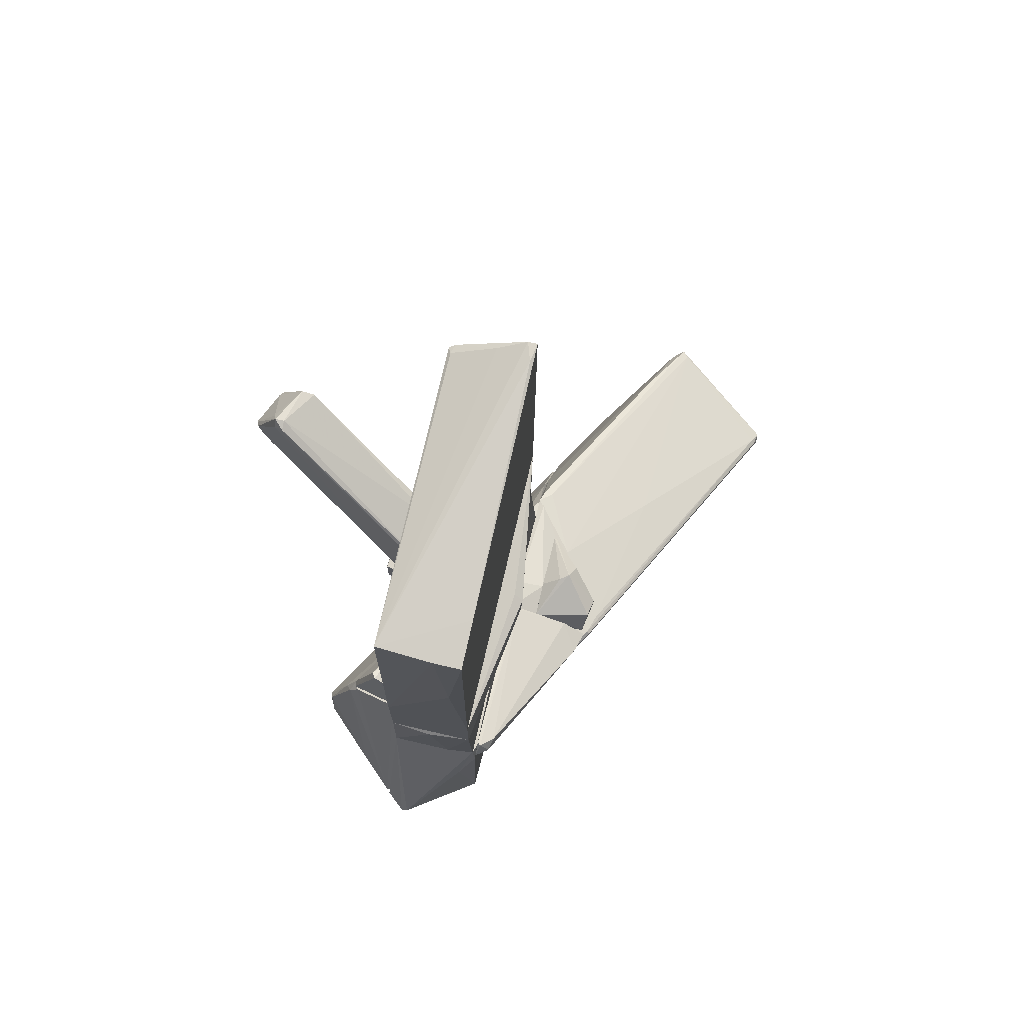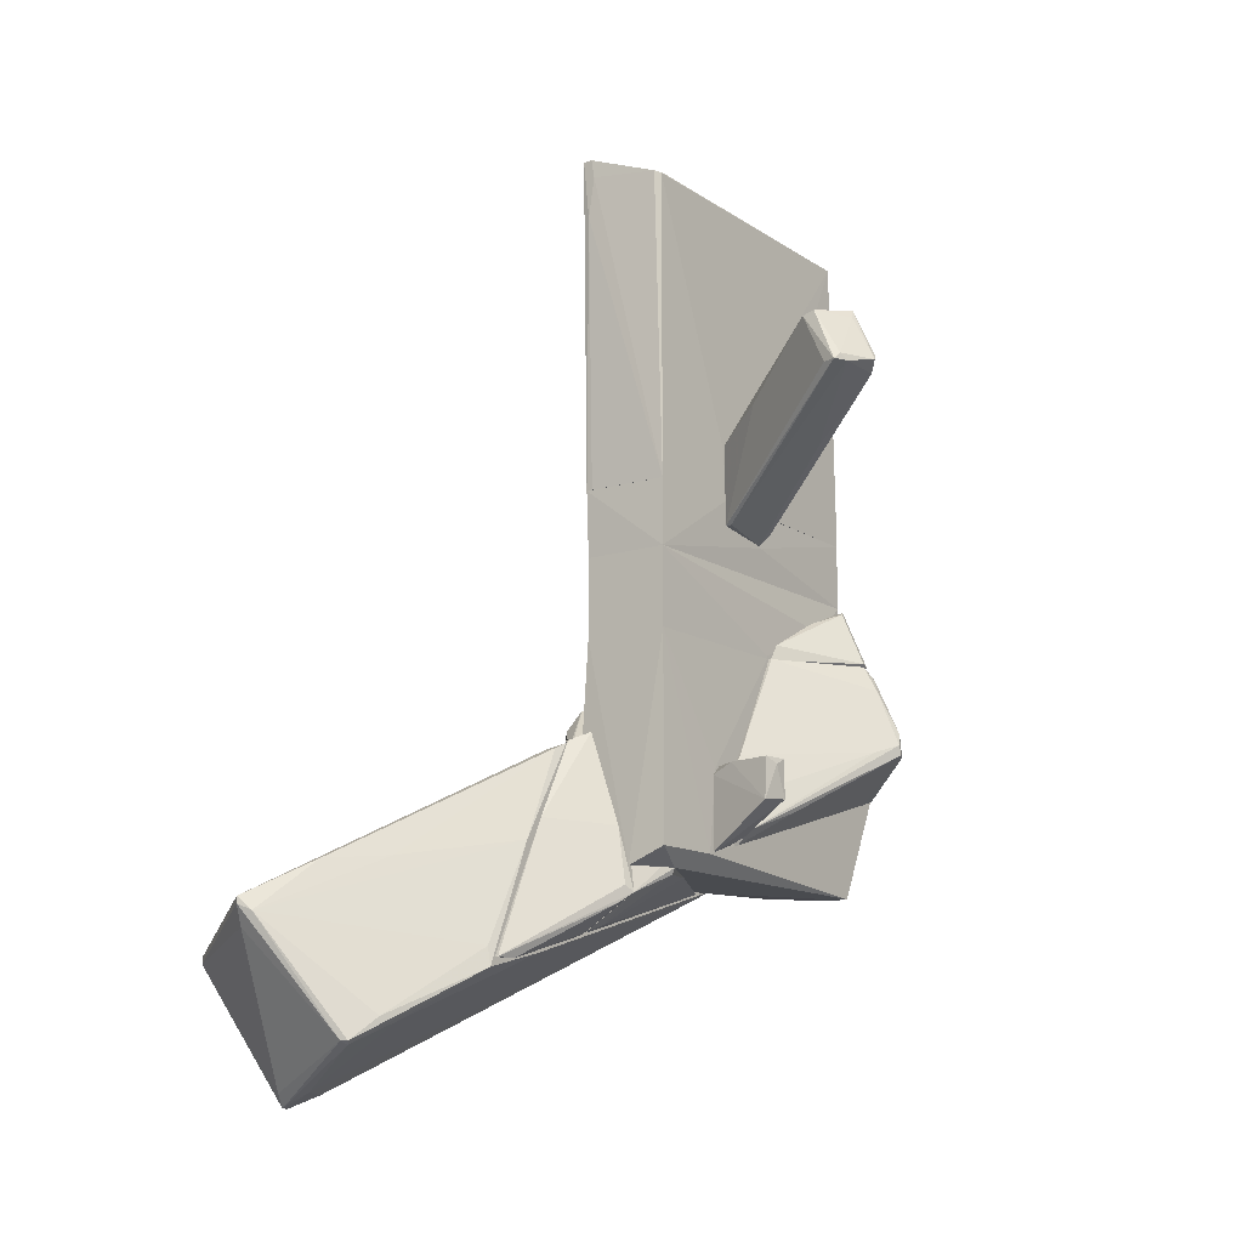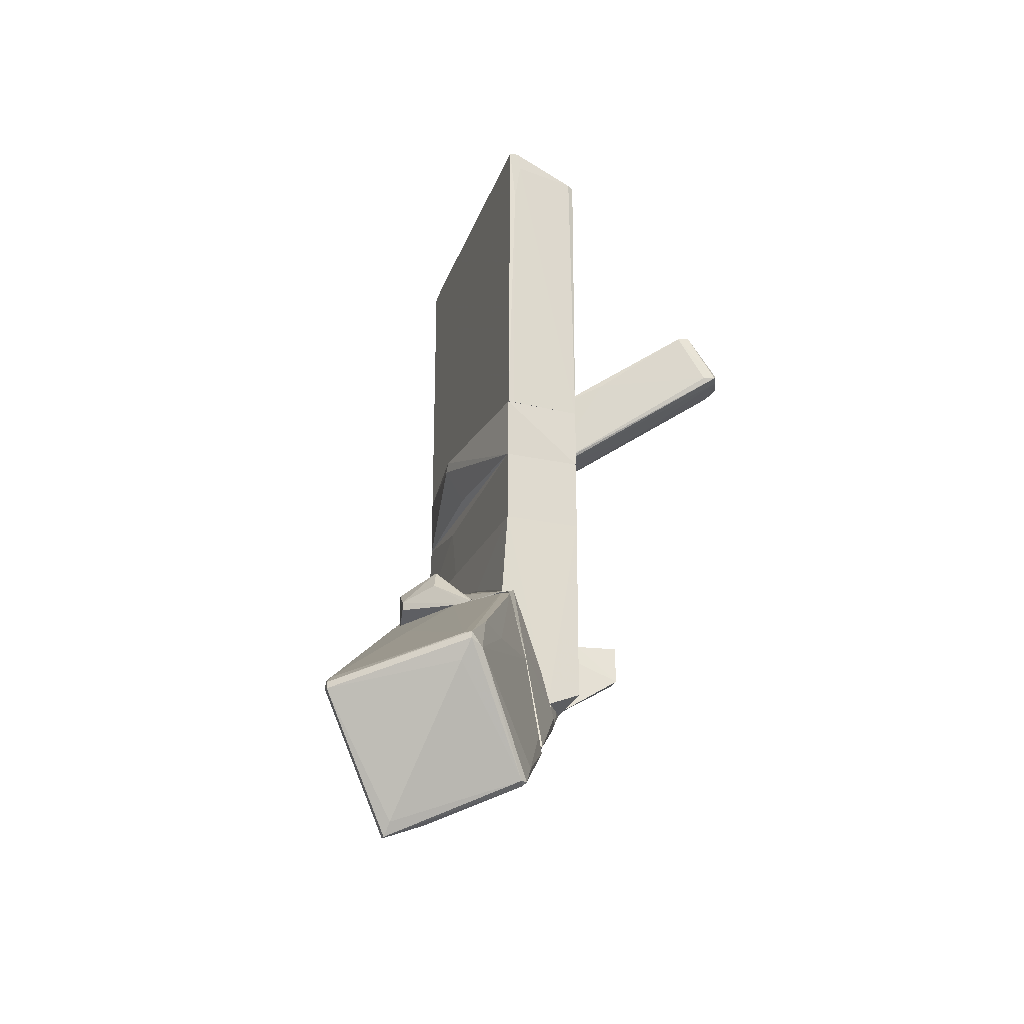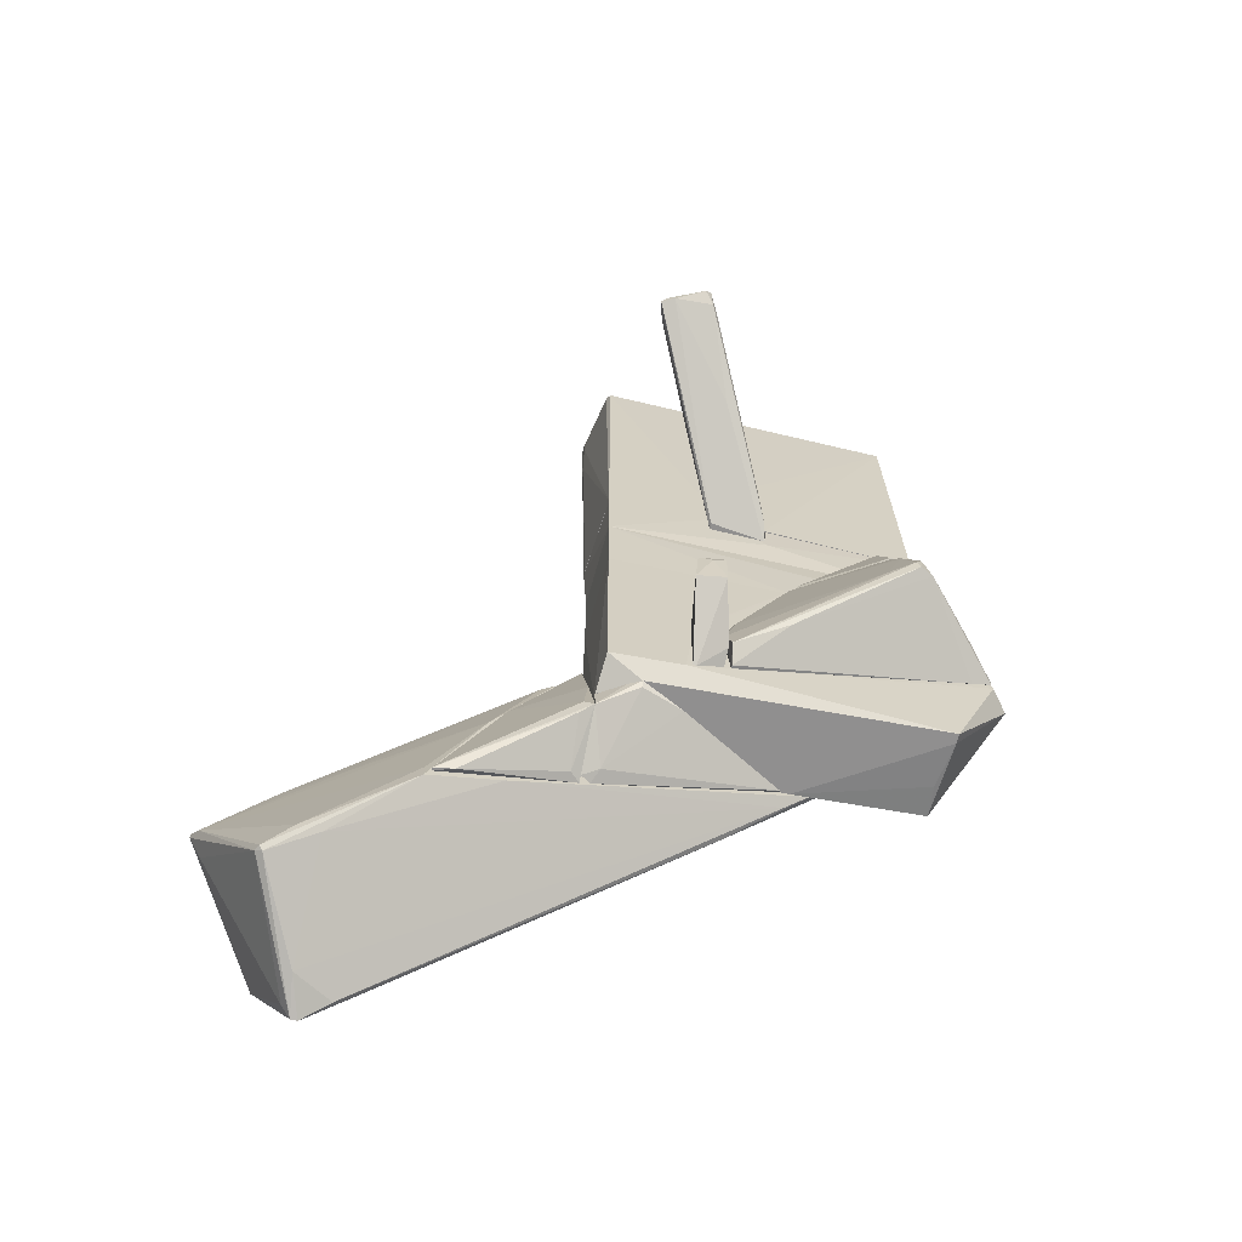
<metadata>
{"format":"obj","ext":"obj","renderer":"f3d","projection":"perspective","resolution":1024,"background":"white","views":[{"elev":74.2,"azim":-167.0,"up":"+Y"},{"elev":-13.8,"azim":36.6,"up":"+Y"},{"elev":-23.7,"azim":-18.3,"up":"+Y"},{"elev":-65.4,"azim":76.8,"up":"+Y"}]}
</metadata>
<code>
o convex_0
v -1.992 -6.28 6.229
v -4.138 -10.18 6.229
v -4.138 -10.12 6.172
v -0.8624 -6.167 -0.9427
v -2.557 -4.191 0.5822
v -5.381 -7.748 7.019
v -1.879 -9.273 7.302
v -0.8624 -4.134 3.235
v -3.234 -7.071 8.432
v -0.8624 -8.03 5.156
v -0.9191 -4.134 -2.073
v -1.71 -4.134 2.22
v -5.381 -7.804 6.85
v -0.9191 -5.997 -1.111
v -3.46 -9.95 6.455
v -4.081 -9.951 6.511
v -1.653 -8.934 6.454
v -5.267 -7.579 6.793
v -3.347 -7.522 8.205
v -3.009 -7.296 8.318
v -0.8624 -5.884 4.252
v -0.8624 -4.134 -2.073
v -1.653 -8.877 6.85
v -2.501 -4.134 0.5822
v -1.088 -4.247 3.461
v -1.992 -9.273 7.358
v -3.347 -7.071 8.318
v -2.557 -4.303 0.5822
v -5.381 -7.861 7.019
v -3.856 -9.951 5.777
v -0.9191 -4.247 3.461
v -0.9191 -4.303 -2.015
v -3.122 -5.489 4.027
v -0.8624 -7.691 3.913
v -3.799 -9.668 5.382
v -2.613 -6.393 7.244
v -1.032 -6.393 -0.5468
v -0.9191 -7.691 5.156
v -4.138 -10.18 6.342
v -2.613 -4.303 0.9781
v -1.258 -6.28 -0.4337
v -3.234 -7.183 8.432
v -1.54 -6.901 0.357
v -1.936 -9.329 7.245
v -5.324 -7.635 6.738
f 18 5 45
f 4 8 10
f 8 11 12
f 3 2 13
f 10 8 21
f 1 20 21
f 8 4 22
f 11 8 22
f 4 14 22
f 7 10 23
f 20 7 23
f 11 5 24
f 12 11 24
f 5 18 24
f 8 12 25
f 19 16 26
f 7 20 26
f 6 9 27
f 18 6 27
f 9 25 27
f 25 12 27
f 5 11 28
f 13 5 28
f 9 6 29
f 13 2 29
f 6 13 29
f 16 19 29
f 15 2 30
f 1 21 31
f 21 8 31
f 8 25 31
f 11 22 32
f 22 14 32
f 28 11 32
f 13 28 32
f 18 27 33
f 27 12 33
f 4 10 34
f 10 17 34
f 3 13 35
f 20 1 36
f 9 20 36
f 25 9 36
f 1 31 36
f 31 25 36
f 17 15 37
f 15 30 37
f 4 34 37
f 34 17 37
f 10 21 38
f 21 20 38
f 23 10 38
f 20 23 38
f 2 15 39
f 26 16 39
f 29 2 39
f 16 29 39
f 12 24 40
f 24 18 40
f 33 12 40
f 18 33 40
f 13 32 41
f 32 14 41
f 35 13 41
f 14 35 41
f 20 9 42
f 19 26 42
f 26 20 42
f 9 29 42
f 29 19 42
f 2 3 43
f 14 4 43
f 30 2 43
f 3 35 43
f 35 14 43
f 4 37 43
f 37 30 43
f 10 7 44
f 17 10 44
f 15 17 44
f 7 26 44
f 39 15 44
f 26 39 44
f 5 13 45
f 13 6 45
f 6 18 45
o convex_1
v -0.467 3.21 -2.807
v -0.5798 6.372 2.954
v -0.7495 6.372 2.954
v -0.7493 0.3284 2.84
v 0.7754 0.3284 2.727
v 0.7754 5.75 -2.694
v 0.7754 0.3284 -2.807
v 0.7754 5.863 2.728
v -0.7493 0.3284 -2.807
v -0.7495 5.749 -2.75
v 0.8319 1.232 0.9767
v 0.8319 0.3284 -0.09524
v 0.6624 5.919 2.783
v -0.6928 6.372 2.615
v -0.6363 5.298 2.954
v 0.7189 5.919 2.614
v -0.2411 5.749 -2.75
v -0.7495 5.862 -1.903
v 0.7754 0.8371 -2.807
v -0.5235 6.032 2.954
v -0.6363 0.3284 2.84
v -0.07179 6.201 2.783
v 0.8319 0.3284 0.9198
f 57 56 68
f 50 49 52
f 46 52 54
f 52 49 54
f 49 48 55
f 46 54 55
f 54 49 55
f 53 50 56
f 51 53 56
f 50 52 57
f 51 56 57
f 50 53 58
f 48 47 59
f 47 51 59
f 47 48 60
f 48 49 60
f 53 51 61
f 58 53 61
f 46 55 62
f 55 48 63
f 48 59 63
f 59 51 63
f 51 62 63
f 62 55 63
f 52 46 64
f 57 52 64
f 51 57 64
f 46 62 64
f 62 51 64
f 58 47 65
f 50 58 65
f 47 60 65
f 60 50 65
f 49 50 66
f 60 49 66
f 50 60 66
f 51 47 67
f 47 58 67
f 61 51 67
f 58 61 67
f 56 50 68
f 50 57 68
o convex_2
v 1.114 -1.479 -1.339
v 0.8321 -2.27 -2.242
v 0.8321 -2.157 -2.242
v 1.849 -2.27 -2.016
v 0.8321 -2.27 -0.4349
v 0.8885 -1.423 -2.073
v 1.453 -1.253 -1.847
v 0.8885 -1.987 -0.548
v 1.849 -2.213 -1.903
v 1.397 -1.197 -1.96
v 0.8321 -1.648 -1.226
f 76 69 79
f 70 71 72
f 71 70 73
f 70 72 73
f 75 69 76
f 75 76 77
f 73 72 77
f 72 75 77
f 76 73 77
f 72 71 78
f 71 74 78
f 74 69 78
f 69 75 78
f 75 72 78
f 71 73 79
f 74 71 79
f 69 74 79
f 73 76 79
o convex_3
v 0.8319 0.04648 -0.09607
v 3.938 2.926 1.655
v 3.995 2.757 1.767
v 0.8885 1.289 1.034
v 4.108 1.796 2.558
v 0.8319 -0.1234 0.9207
v 4.277 1.74 1.655
v 0.9451 1.176 0.01696
v 3.373 2.757 2.332
v 1.171 -0.1234 0.01696
v 3.769 2.869 1.485
v 0.8319 1.176 0.01696
v 4.39 2.023 1.711
v 0.9451 -0.1234 0.9207
v 0.8319 1.289 0.8645
v 3.769 2.926 1.655
v 3.881 1.796 2.502
v 3.599 2.813 2.332
v 0.8885 -0.2929 -0.03942
v 1.51 0.2157 0.1864
v 4.22 1.796 2.332
v 3.938 2.757 1.542
v 2.865 0.8932 1.09
v 4.164 1.909 2.445
v 1.849 1.74 1.542
v 4.108 1.74 1.542
v 4.446 1.909 1.824
f 103 100 106
f 80 87 89
f 80 85 91
f 87 80 91
f 90 87 91
f 84 85 93
f 85 83 94
f 83 88 94
f 91 85 94
f 91 94 95
f 81 90 95
f 90 91 95
f 94 88 95
f 85 84 96
f 84 88 96
f 82 81 97
f 88 84 97
f 81 95 97
f 95 88 97
f 85 80 98
f 80 89 98
f 89 86 98
f 93 85 98
f 89 87 99
f 84 93 100
f 87 90 101
f 90 81 101
f 81 92 101
f 99 87 101
f 98 86 102
f 93 98 102
f 86 100 102
f 100 93 102
f 82 97 103
f 97 84 103
f 84 100 103
f 83 85 104
f 88 83 104
f 85 96 104
f 96 88 104
f 86 89 105
f 92 86 105
f 89 99 105
f 101 92 105
f 99 101 105
f 81 82 106
f 92 81 106
f 86 92 106
f 100 86 106
f 82 103 106
o convex_4
v -0.9191 -2.27 -2.638
v -0.9191 -4.133 -2.073
v -0.8624 -4.133 -2.073
v -0.8624 -3.23 0.5817
v -2.444 -4.133 0.5249
v -0.8624 -4.133 0.5817
v -1.089 -2.552 -2.638
v -1.992 -3.794 0.5817
v -2.331 -3.907 0.07317
v -0.8624 -2.552 -2.807
v -1.145 -2.439 -2.412
v -2.218 -4.133 -0.03961
v -0.9754 -3.23 0.5249
v -0.9191 -3.117 -2.638
v -0.8624 -2.27 -2.581
f 119 110 121
f 108 109 111
f 111 109 112
f 109 110 112
f 111 112 114
f 112 110 114
f 111 114 115
f 110 109 116
f 113 107 116
f 107 113 117
f 113 115 117
f 115 114 117
f 108 111 118
f 111 115 118
f 115 113 118
f 114 110 119
f 107 117 119
f 117 114 119
f 109 108 120
f 116 109 120
f 113 116 120
f 108 118 120
f 118 113 120
f 110 116 121
f 116 107 121
f 107 119 121
o convex_5
v -0.8624 -7.296 2.784
v -0.8059 -7.861 5.043
v -0.8624 -7.861 5.043
v -0.6365 -3.908 2.841
v 0.2106 -6.675 2.784
v -0.8624 -3.964 2.784
v -0.8059 -5.489 3.97
v 0.1541 -6.561 2.954
v -0.7494 -7.861 4.704
v -0.8624 -4.077 3.18
v -0.07181 -5.546 2.841
v -0.6928 -7.296 2.954
v 0.09762 -6.844 3.01
f 133 126 134
f 122 124 127
f 126 122 127
f 125 126 127
f 124 123 128
f 123 126 129
f 128 123 129
f 124 122 130
f 123 124 130
f 127 124 131
f 125 127 131
f 124 128 131
f 128 125 131
f 126 125 132
f 125 128 132
f 129 126 132
f 128 129 132
f 122 126 133
f 130 122 133
f 130 133 134
f 126 123 134
f 123 130 134
o convex_6
v 1.849 -2.27 -1.903
v 0.832 -5.715 0.7508
v 0.8884 -5.715 0.7508
v 0.8884 -4.359 -3.654
v 2.47 -3.908 -2.073
v 0.832 -2.27 -0.3787
v 0.832 -2.27 -2.242
v 1.001 -4.924 0.8641
v 0.832 -4.246 -3.654
v 2.413 -3.512 -2.129
v 1.171 -5.489 0.8074
v 1.792 -2.27 -2.073
v 2.244 -3.908 -1.564
v 0.8884 -2.27 -0.3787
v 0.832 -4.585 0.8641
v 1.453 -4.077 -3.146
v 0.8884 -4.133 0.6381
v 1.51 -5.093 -0.09611
v 2.074 -2.722 -1.959
v 1.961 -2.496 -2.073
v 0.8884 -4.246 -3.654
v 2.357 -3.908 -2.299
v 0.8884 -4.472 -3.315
v 1.001 -2.27 -2.242
v 2.47 -3.738 -2.016
f 153 147 159
f 136 140 141
f 138 136 143
f 136 141 143
f 136 137 145
f 142 136 145
f 142 145 147
f 141 140 148
f 140 136 149
f 136 142 149
f 142 147 151
f 148 140 151
f 147 148 151
f 140 149 151
f 149 142 151
f 145 137 152
f 139 145 152
f 135 148 153
f 148 147 153
f 146 135 154
f 144 150 154
f 135 153 154
f 153 144 154
f 138 143 155
f 143 141 155
f 150 138 155
f 146 154 155
f 154 150 155
f 144 139 156
f 138 150 156
f 150 144 156
f 139 152 156
f 156 152 157
f 137 136 157
f 136 138 157
f 152 137 157
f 138 156 157
f 135 146 158
f 148 135 158
f 141 148 158
f 155 141 158
f 146 155 158
f 139 144 159
f 145 139 159
f 147 145 159
f 144 153 159
o convex_7
v 2.074 -4.529 1.316
v 0.8321 -5.884 1.316
v 0.8321 -5.884 1.372
v 0.8321 -4.416 1.203
v 1.114 -5.602 0.8641
v 2.018 -5.15 1.598
v 0.8321 -4.416 0.9205
v 2.074 -5.094 1.09
v 1.227 -4.416 1.429
v 2.074 -4.416 1.09
v 2.018 -4.416 1.542
v 0.8321 -5.715 0.8641
v 0.8321 -4.585 1.372
v 0.8886 -4.698 0.8641
f 171 166 173
f 161 162 163
f 162 161 165
f 161 163 166
f 161 164 167
f 165 161 167
f 160 165 167
f 166 163 168
f 166 168 169
f 167 164 169
f 160 167 169
f 160 169 170
f 165 160 170
f 168 165 170
f 169 168 170
f 164 161 171
f 161 166 171
f 163 162 172
f 162 165 172
f 168 163 172
f 165 168 172
f 166 169 173
f 169 164 173
f 164 171 173
o convex_8
v -0.806 -2.27 -2.807
v 0.8319 -2.213 -0.3215
v 0.8319 -2.27 -0.3215
v -0.7494 -0.8577 2.784
v 0.7753 -0.8577 -2.807
v 0.7753 -2.27 2.727
v 0.7753 -0.8577 2.727
v -0.7494 -2.27 2.784
v -0.7494 -0.8577 -2.807
v 0.7753 -2.27 -2.863
v -0.806 -1.197 -0.9429
v 0.8319 -1.479 -2.072
v 0.04102 -0.9142 -2.863
v -0.806 -2.27 -0.6604
v -0.2976 -2.27 -2.863
v 0.8319 -2.27 -2.242
f 178 185 189
f 174 176 179
f 176 175 179
f 177 179 180
f 178 177 180
f 179 175 180
f 174 179 181
f 179 177 181
f 177 178 182
f 176 174 183
f 182 174 184
f 177 182 184
f 175 176 185
f 178 180 185
f 180 175 185
f 182 178 186
f 178 183 186
f 174 181 187
f 181 177 187
f 184 174 187
f 177 184 187
f 174 182 188
f 183 174 188
f 182 186 188
f 186 183 188
f 183 178 189
f 176 183 189
f 185 176 189
o convex_9
v -0.8624 -0.7446 -0.0395
v 0.8319 0.3284 0.9202
v 0.7754 0.3284 2.727
v 0.7754 -0.8577 2.727
v 0.7754 -0.8577 -2.807
v -0.7493 0.3284 -2.807
v -0.7493 0.3284 2.841
v 0.7754 0.3284 -2.807
v -0.7493 -0.8577 2.784
v -0.7493 -0.8577 -2.807
v -1.201 0.1024 -0.0395
v -1.201 -0.06707 -0.1523
v 0.8319 -0.2929 -0.1517
v -1.032 0.2154 0.01689
f 200 196 203
f 191 192 193
f 192 191 195
f 192 195 196
f 193 192 196
f 195 191 197
f 194 195 197
f 194 193 198
f 193 196 198
f 195 194 199
f 198 190 199
f 194 198 199
f 198 196 200
f 190 198 201
f 195 199 201
f 199 190 201
f 200 195 201
f 198 200 201
f 191 193 202
f 193 194 202
f 197 191 202
f 194 197 202
f 196 195 203
f 195 200 203
o convex_10
v -2.444 -3.512 0.8079
v -1.371 -4.077 2.445
v -1.427 -4.077 2.445
v -1.371 -4.133 0.5819
v -1.71 -3.23 1.373
v -2.387 -4.133 0.6384
v -1.371 -3.569 0.5819
v -2.5 -3.794 1.203
v -1.879 -3.173 1.486
v -1.484 -4.133 2.389
v -1.371 -3.512 1.26
v -1.992 -3.569 1.768
v -2.5 -3.964 1.203
v -2.387 -4.077 0.5819
f 209 216 217
f 205 207 210
f 206 205 212
f 205 208 212
f 210 204 212
f 208 210 212
f 204 211 212
f 205 206 213
f 207 205 213
f 209 207 213
f 208 205 214
f 205 210 214
f 210 208 214
f 206 212 215
f 212 211 215
f 213 206 215
f 211 213 215
f 211 204 216
f 209 213 216
f 213 211 216
f 207 209 217
f 210 207 217
f 204 210 217
f 216 204 217
o convex_11
v -0.8625 -3.343 1.147
v -1.371 -4.133 0.5822
v -1.371 -3.512 0.5822
v -0.9755 -4.077 3.123
v -0.8625 -4.133 0.5822
v -1.371 -4.077 2.502
v -0.8625 -4.133 3.123
v -1.371 -3.512 1.203
v -0.8625 -3.23 0.5822
v -1.371 -4.133 2.502
f 219 224 227
f 219 220 222
f 220 219 223
f 218 221 224
f 222 218 224
f 219 222 224
f 221 218 225
f 220 223 225
f 223 221 225
f 218 222 226
f 222 220 226
f 225 218 226
f 220 225 226
f 223 219 227
f 221 223 227
f 224 221 227
o convex_12
v -0.8059 -6.28 -0.4346
v 0.5495 -6.223 2.106
v 0.4365 -6.223 2.332
v -0.7494 -7.24 2.784
v -0.8624 -6.223 2.784
v 0.2106 -6.675 2.784
v -0.8624 -6.223 -0.4346
v -0.8624 -7.24 2.614
v 0.2106 -6.28 1.372
v 0.1541 -6.223 2.784
v -0.6365 -7.127 2.501
v 0.493 -6.336 2.106
f 233 238 239
f 230 229 232
f 229 230 233
f 232 231 233
f 232 229 234
f 232 234 235
f 231 232 235
f 234 228 235
f 234 229 236
f 228 234 236
f 230 232 237
f 233 230 237
f 232 233 237
f 233 231 238
f 235 228 238
f 231 235 238
f 228 236 238
f 238 236 239
f 229 233 239
f 236 229 239
o convex_13
v 0.8319 -2.835 0.01658
v 0.606 -6.223 -2.919
v -0.241 -6.166 -2.807
v 0.09751 -6.223 2.784
v -0.8624 -2.27 -2.637
v -0.7493 -2.27 2.784
v -0.8624 -6.223 2.784
v 0.7753 -2.27 -2.863
v 0.7753 -2.27 2.727
v 0.7753 -5.941 2.727
v -0.8059 -6.11 -2.863
v 0.8317 -4.359 -3.71
v 0.38 -4.359 -3.993
v 0.7753 -6.223 -2.919
v 0.8317 -5.941 1.485
v -0.8624 -3.908 2.784
v -0.8624 -6.223 -0.6044
v -0.8624 -2.609 -2.863
v 0.5495 -6.223 2.106
v -0.8059 -2.27 -2.806
v 0.8319 -2.27 -2.242
v 0.4929 -4.472 -3.993
v -0.2976 -2.27 -2.863
v -0.5798 -3.061 -3.146
v 0.8317 -4.472 1.315
v -0.8624 -5.941 -1.225
v 0.8319 -2.27 -0.3224
v -0.8624 -3.287 1.089
f 255 245 267
f 241 243 246
f 243 245 246
f 244 245 247
f 247 245 248
f 245 243 248
f 248 243 249
f 241 242 250
f 243 241 253
f 248 249 254
f 253 251 254
f 244 246 255
f 246 245 255
f 242 241 256
f 241 246 256
f 246 244 256
f 250 242 256
f 256 244 257
f 249 243 258
f 243 253 258
f 254 249 258
f 253 254 258
f 244 247 259
f 257 244 259
f 247 248 260
f 251 247 260
f 240 254 260
f 254 251 260
f 241 250 261
f 247 251 261
f 252 247 261
f 250 252 261
f 251 253 261
f 253 241 261
f 247 252 262
f 259 247 262
f 252 259 262
f 252 250 263
f 250 257 263
f 259 252 263
f 257 259 263
f 254 240 264
f 248 254 264
f 250 256 265
f 257 250 265
f 256 257 265
f 260 248 266
f 240 260 266
f 264 240 266
f 248 264 266
f 245 244 267
f 244 255 267

</code>
